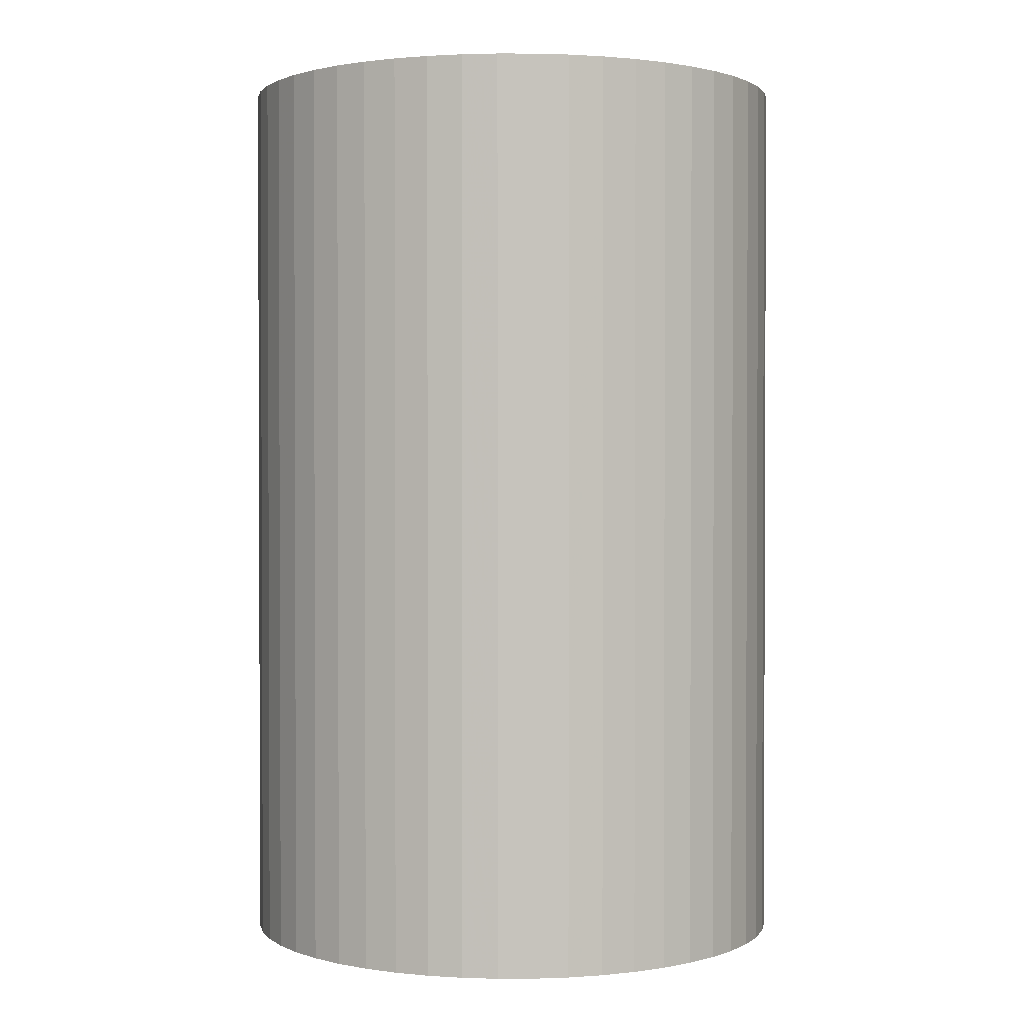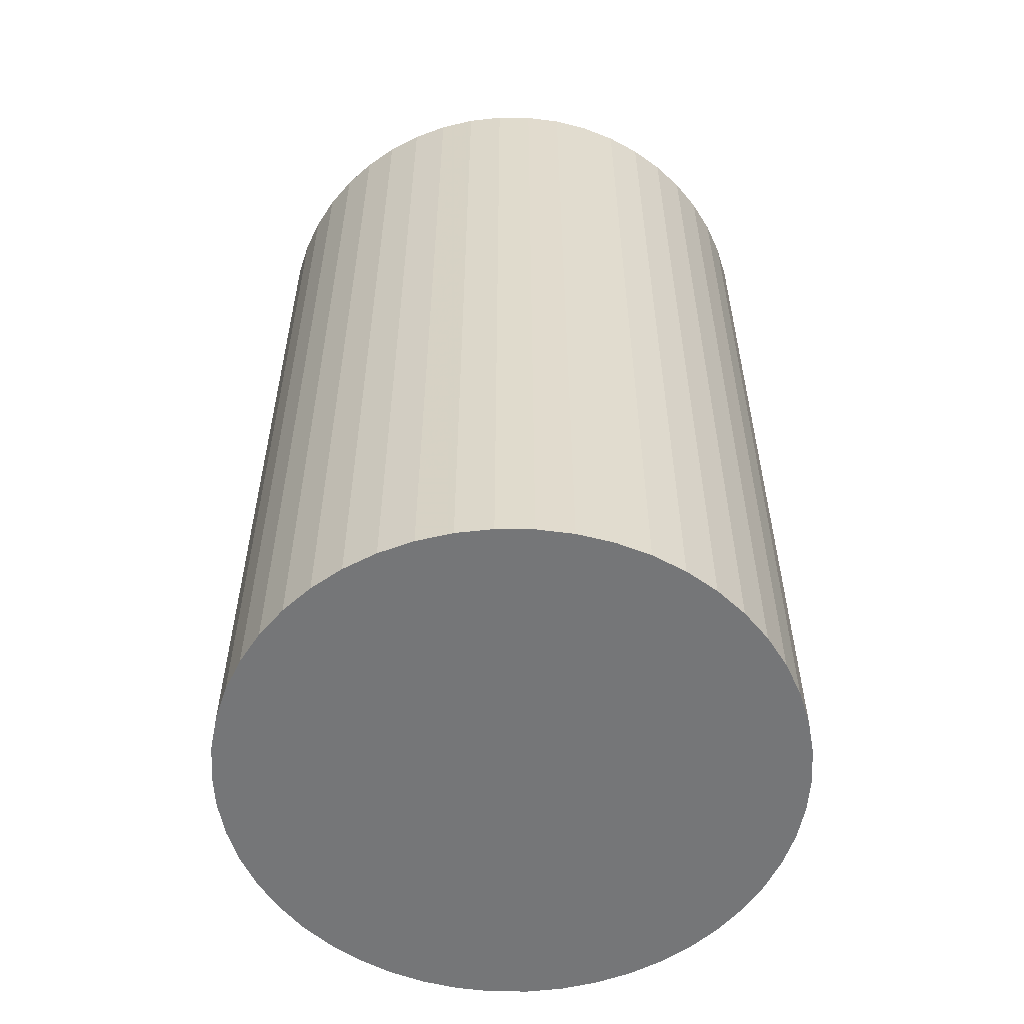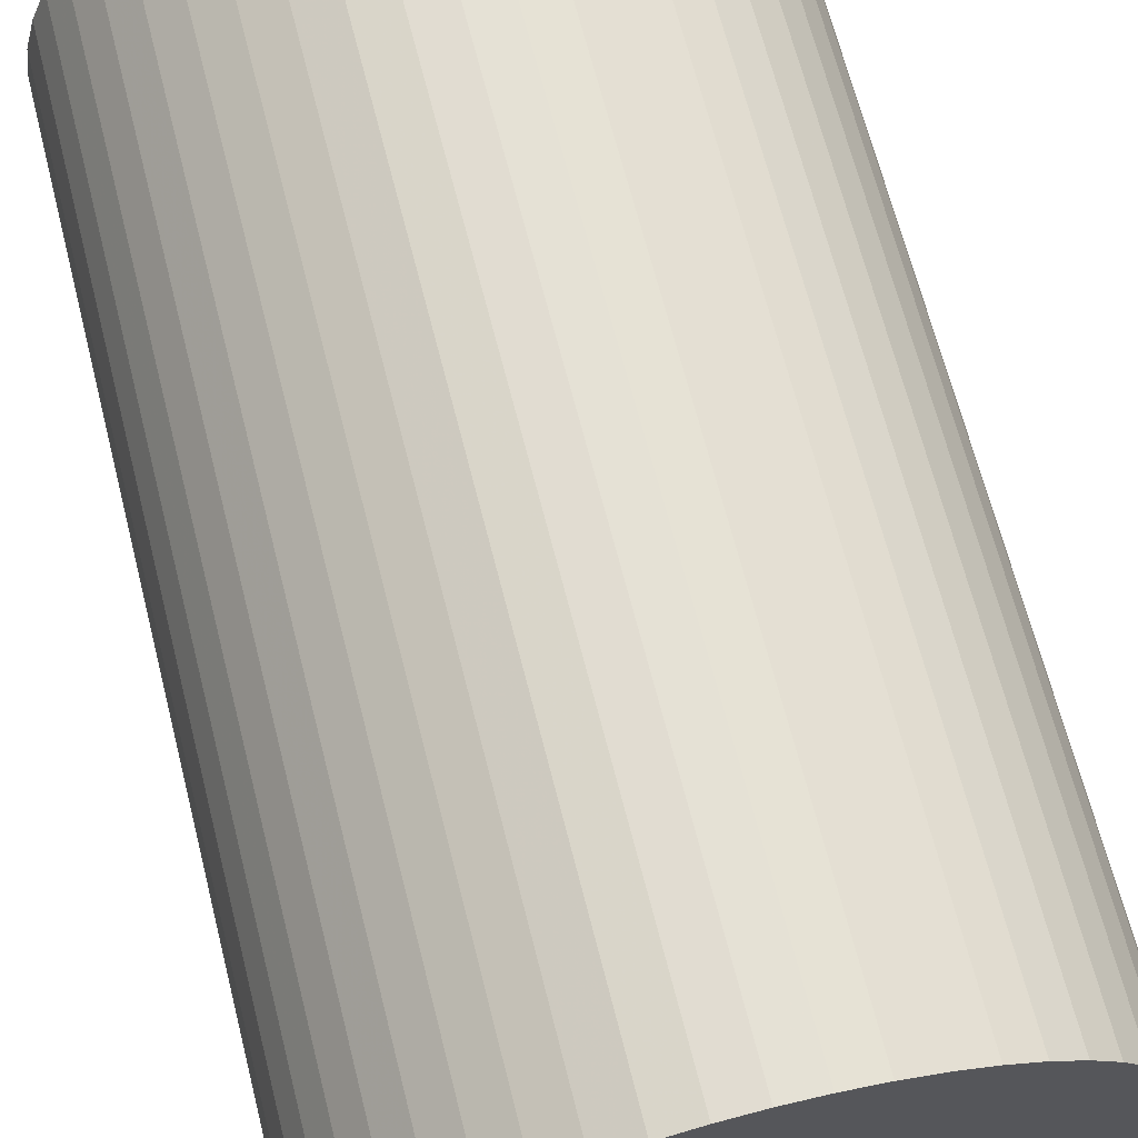
<metadata>
{"format":"obj","ext":"obj","renderer":"f3d","projection":"perspective","resolution":1024,"background":"white","views":[{"elev":1.3,"azim":60.5,"up":"+Y"},{"elev":-56.8,"azim":-119.3,"up":"+Y"},{"elev":66.7,"azim":-14.2,"up":"+Z"}]}
</metadata>
<code>
v 0.04164 0 0.07371
v 0.037 0.12 0.074
v 0.037 0 0.074
v 0.037 0 0.074
v 0.037 0.12 0.074
v 0.03236 0.12 0.07371
v 0.037 0 0.074
v 0.03236 0.12 0.07371
v 0.03236 0 0.07371
v 0.03236 0 0.07371
v 0.03236 0.12 0.07371
v 0.0278 0.12 0.07284
v 0.03236 0 0.07371
v 0.0278 0.12 0.07284
v 0.0278 0 0.07284
v 0.0278 0 0.07284
v 0.0278 0.12 0.07284
v 0.02338 0.12 0.0714
v 0.0278 0 0.07284
v 0.02338 0.12 0.0714
v 0.02338 0 0.0714
v 0.02338 0 0.0714
v 0.02338 0.12 0.0714
v 0.01918 0.12 0.06942
v 0.02338 0 0.0714
v 0.01918 0.12 0.06942
v 0.01918 0 0.06942
v 0.01918 0 0.06942
v 0.01918 0.12 0.06942
v 0.01525 0.12 0.06693
v 0.01918 0 0.06942
v 0.01525 0.12 0.06693
v 0.01525 0 0.06693
v 0.01525 0 0.06693
v 0.01525 0.12 0.06693
v 0.01167 0.12 0.06397
v 0.01525 0 0.06693
v 0.01167 0.12 0.06397
v 0.01167 0 0.06397
v 0.01167 0 0.06397
v 0.01167 0.12 0.06397
v 0.008491 0.12 0.06058
v 0.01167 0 0.06397
v 0.008491 0.12 0.06058
v 0.008491 0 0.06058
v 0.008491 0 0.06058
v 0.008491 0.12 0.06058
v 0.00576 0.12 0.05683
v 0.008491 0 0.06058
v 0.00576 0.12 0.05683
v 0.00576 0 0.05683
v 0.00576 0 0.05683
v 0.00576 0.12 0.05683
v 0.003521 0.12 0.05275
v 0.00576 0 0.05683
v 0.003521 0.12 0.05275
v 0.003521 0 0.05275
v 0.003521 0 0.05275
v 0.003521 0.12 0.05275
v 0.001811 0.12 0.04843
v 0.003521 0 0.05275
v 0.001811 0.12 0.04843
v 0.001811 0 0.04843
v 0.001811 0 0.04843
v 0.001811 0.12 0.04843
v 0.000655 0.12 0.04393
v 0.001811 0 0.04843
v 0.000655 0.12 0.04393
v 0.000655 0 0.04393
v 0.000655 0 0.04393
v 0.000655 0.12 0.04393
v 7.3e-05 0.12 0.03932
v 0.000655 0 0.04393
v 7.3e-05 0.12 0.03932
v 7.3e-05 0 0.03932
v 7.3e-05 0 0.03932
v 7.3e-05 0.12 0.03932
v 7.3e-05 0.12 0.03468
v 7.3e-05 0 0.03932
v 7.3e-05 0.12 0.03468
v 7.3e-05 0 0.03468
v 7.3e-05 0 0.03468
v 7.3e-05 0.12 0.03468
v 0.000655 0.12 0.03007
v 7.3e-05 0 0.03468
v 0.000655 0.12 0.03007
v 0.000655 0 0.03007
v 0.000655 0 0.03007
v 0.000655 0.12 0.03007
v 0.001811 0.12 0.02557
v 0.000655 0 0.03007
v 0.001811 0.12 0.02557
v 0.001811 0 0.02557
v 0.001811 0 0.02557
v 0.001811 0.12 0.02557
v 0.003521 0.12 0.02125
v 0.001811 0 0.02557
v 0.003521 0.12 0.02125
v 0.003521 0 0.02125
v 0.003521 0 0.02125
v 0.003521 0.12 0.02125
v 0.00576 0.12 0.01717
v 0.003521 0 0.02125
v 0.00576 0.12 0.01717
v 0.00576 0 0.01717
v 0.00576 0 0.01717
v 0.00576 0.12 0.01717
v 0.008491 0.12 0.01341
v 0.00576 0 0.01717
v 0.008491 0.12 0.01341
v 0.008491 0 0.01341
v 0.008491 0 0.01341
v 0.008491 0.12 0.01341
v 0.01167 0.12 0.01003
v 0.008491 0 0.01341
v 0.01167 0.12 0.01003
v 0.01167 0 0.01003
v 0.01167 0 0.01003
v 0.01167 0.12 0.01003
v 0.01525 0.12 0.007066
v 0.01167 0 0.01003
v 0.01525 0.12 0.007066
v 0.01525 0 0.007066
v 0.01525 0 0.007066
v 0.01525 0.12 0.007066
v 0.01918 0.12 0.004577
v 0.01525 0 0.007066
v 0.01918 0.12 0.004577
v 0.01918 0 0.004577
v 0.01918 0 0.004577
v 0.01918 0.12 0.004577
v 0.02338 0.12 0.002598
v 0.01918 0 0.004577
v 0.02338 0.12 0.002598
v 0.02338 0 0.002598
v 0.02338 0 0.002598
v 0.02338 0.12 0.002598
v 0.0278 0.12 0.001162
v 0.02338 0 0.002598
v 0.0278 0.12 0.001162
v 0.0278 0 0.001162
v 0.0278 0 0.001162
v 0.0278 0.12 0.001162
v 0.03236 0.12 0.000292
v 0.0278 0 0.001162
v 0.03236 0.12 0.000292
v 0.03236 0 0.000292
v 0.03236 0 0.000292
v 0.03236 0.12 0.000292
v 0.037 0.12 0
v 0.03236 0 0.000292
v 0.037 0.12 0
v 0.037 0 0
v 0.037 0 0
v 0.037 0.12 0
v 0.04164 0.12 0.000292
v 0.037 0 0
v 0.04164 0.12 0.000292
v 0.04164 0 0.000292
v 0.04164 0 0.000292
v 0.04164 0.12 0.000292
v 0.0462 0.12 0.001162
v 0.04164 0 0.000292
v 0.0462 0.12 0.001162
v 0.0462 0 0.001162
v 0.0462 0 0.001162
v 0.0462 0.12 0.001162
v 0.05062 0.12 0.002598
v 0.0462 0 0.001162
v 0.05062 0.12 0.002598
v 0.05062 0 0.002598
v 0.05062 0 0.002598
v 0.05062 0.12 0.002598
v 0.05482 0.12 0.004577
v 0.05062 0 0.002598
v 0.05482 0.12 0.004577
v 0.05482 0 0.004577
v 0.05482 0 0.004577
v 0.05482 0.12 0.004577
v 0.05875 0.12 0.007066
v 0.05482 0 0.004577
v 0.05875 0.12 0.007066
v 0.05875 0 0.007066
v 0.05875 0 0.007066
v 0.05875 0.12 0.007066
v 0.06233 0.12 0.01003
v 0.05875 0 0.007066
v 0.06233 0.12 0.01003
v 0.06233 0 0.01003
v 0.06233 0 0.01003
v 0.06233 0.12 0.01003
v 0.06551 0.12 0.01341
v 0.06233 0 0.01003
v 0.06551 0.12 0.01341
v 0.06551 0 0.01341
v 0.06551 0 0.01341
v 0.06551 0.12 0.01341
v 0.06824 0.12 0.01717
v 0.06551 0 0.01341
v 0.06824 0.12 0.01717
v 0.06824 0 0.01717
v 0.06824 0 0.01717
v 0.06824 0.12 0.01717
v 0.07048 0.12 0.02125
v 0.06824 0 0.01717
v 0.07048 0.12 0.02125
v 0.07048 0 0.02125
v 0.07048 0 0.02125
v 0.07048 0.12 0.02125
v 0.07219 0.12 0.02557
v 0.07048 0 0.02125
v 0.07219 0.12 0.02557
v 0.07219 0 0.02557
v 0.07219 0 0.02557
v 0.07219 0.12 0.02557
v 0.07334 0.12 0.03007
v 0.07219 0 0.02557
v 0.07334 0.12 0.03007
v 0.07334 0 0.03007
v 0.07334 0 0.03007
v 0.07334 0.12 0.03007
v 0.07393 0.12 0.03468
v 0.07334 0 0.03007
v 0.07393 0.12 0.03468
v 0.07393 0 0.03468
v 0.07393 0 0.03468
v 0.07393 0.12 0.03468
v 0.07393 0.12 0.03932
v 0.07393 0 0.03468
v 0.07393 0.12 0.03932
v 0.07393 0 0.03932
v 0.07393 0 0.03932
v 0.07393 0.12 0.03932
v 0.07334 0.12 0.04393
v 0.07393 0 0.03932
v 0.07334 0.12 0.04393
v 0.07334 0 0.04393
v 0.07334 0 0.04393
v 0.07334 0.12 0.04393
v 0.07219 0.12 0.04843
v 0.07334 0 0.04393
v 0.07219 0.12 0.04843
v 0.07219 0 0.04843
v 0.07219 0 0.04843
v 0.07219 0.12 0.04843
v 0.07048 0.12 0.05275
v 0.07219 0 0.04843
v 0.07048 0.12 0.05275
v 0.07048 0 0.05275
v 0.07048 0 0.05275
v 0.07048 0.12 0.05275
v 0.06824 0.12 0.05683
v 0.07048 0 0.05275
v 0.06824 0.12 0.05683
v 0.06824 0 0.05683
v 0.06824 0 0.05683
v 0.06824 0.12 0.05683
v 0.06551 0.12 0.06058
v 0.06824 0 0.05683
v 0.06551 0.12 0.06058
v 0.06551 0 0.06058
v 0.06551 0 0.06058
v 0.06551 0.12 0.06058
v 0.06233 0.12 0.06397
v 0.06551 0 0.06058
v 0.06233 0.12 0.06397
v 0.06233 0 0.06397
v 0.06233 0 0.06397
v 0.06233 0.12 0.06397
v 0.05875 0.12 0.06693
v 0.06233 0 0.06397
v 0.05875 0.12 0.06693
v 0.05875 0 0.06693
v 0.05875 0 0.06693
v 0.05875 0.12 0.06693
v 0.05482 0.12 0.06942
v 0.05875 0 0.06693
v 0.05482 0.12 0.06942
v 0.05482 0 0.06942
v 0.05482 0 0.06942
v 0.05482 0.12 0.06942
v 0.05062 0.12 0.0714
v 0.05482 0 0.06942
v 0.05062 0.12 0.0714
v 0.05062 0 0.0714
v 0.05062 0 0.0714
v 0.05062 0.12 0.0714
v 0.0462 0.12 0.07284
v 0.05062 0 0.0714
v 0.0462 0.12 0.07284
v 0.0462 0 0.07284
v 0.0462 0 0.07284
v 0.0462 0.12 0.07284
v 0.04164 0.12 0.07371
v 0.04164 0.12 0.07371
v 0.04164 0 0.07371
v 0.0462 0 0.07284
v 0.04164 0 0.07371
v 0.04164 0.12 0.07371
v 0.037 0.12 0.074
v 0.001811 0 0.02557
v 0.003521 0 0.02125
v 0.07048 0 0.05275
v 0.07048 0 0.05275
v 0.003521 0 0.02125
v 0.07219 0 0.04843
v 0.05482 0 0.004577
v 0.00576 0 0.01717
v 0.008491 0 0.01341
v 0.02338 0 0.0714
v 0.01918 0 0.06942
v 0.07048 0 0.05275
v 0.07048 0 0.05275
v 0.01918 0 0.06942
v 0.01525 0 0.06693
v 0.07048 0 0.05275
v 0.01525 0 0.06693
v 0.01167 0 0.06397
v 0.0462 0 0.001162
v 0.05062 0 0.002598
v 0.01525 0 0.007066
v 0.01525 0 0.007066
v 0.05062 0 0.002598
v 0.05482 0 0.004577
v 0.01525 0 0.007066
v 0.05482 0 0.004577
v 0.01167 0 0.01003
v 0.01167 0 0.01003
v 0.05482 0 0.004577
v 0.008491 0 0.01341
v 0.00576 0 0.01717
v 0.05482 0 0.004577
v 0.003521 0 0.02125
v 0.003521 0 0.02125
v 0.05482 0 0.004577
v 0.05875 0 0.007066
v 0.003521 0 0.02125
v 0.05875 0 0.007066
v 0.06233 0 0.01003
v 0.06233 0 0.01003
v 0.06551 0 0.01341
v 0.003521 0 0.02125
v 0.003521 0 0.02125
v 0.06551 0 0.01341
v 0.06824 0 0.01717
v 0.003521 0 0.02125
v 0.06824 0 0.01717
v 0.07048 0 0.02125
v 0.06824 0 0.05683
v 0.0462 0 0.07284
v 0.07048 0 0.05275
v 0.0462 0 0.07284
v 0.04164 0 0.07371
v 0.07048 0 0.05275
v 0.07048 0 0.05275
v 0.04164 0 0.07371
v 0.037 0 0.074
v 0.037 0 0.074
v 0.03236 0 0.07371
v 0.07048 0 0.05275
v 0.07048 0 0.05275
v 0.03236 0 0.07371
v 0.0278 0 0.07284
v 0.07048 0 0.05275
v 0.0278 0 0.07284
v 0.02338 0 0.0714
v 0.01167 0 0.06397
v 0.008491 0 0.06058
v 0.07048 0 0.05275
v 0.07048 0 0.05275
v 0.008491 0 0.06058
v 0.00576 0 0.05683
v 0.07048 0 0.05275
v 0.00576 0 0.05683
v 0.003521 0 0.05275
v 0.03236 0 0.000292
v 0.037 0 0
v 0.0278 0 0.001162
v 0.0278 0 0.001162
v 0.037 0 0
v 0.02338 0 0.002598
v 0.01525 0 0.007066
v 0.01918 0 0.004577
v 0.0462 0 0.001162
v 0.0462 0 0.001162
v 0.01918 0 0.004577
v 0.02338 0 0.002598
v 0.0462 0 0.001162
v 0.02338 0 0.002598
v 0.04164 0 0.000292
v 0.04164 0 0.000292
v 0.02338 0 0.002598
v 0.037 0 0
v 0.06233 0 0.06397
v 0.05875 0 0.06693
v 0.05482 0 0.06942
v 0.003521 0 0.05275
v 0.001811 0 0.04843
v 0.07048 0 0.05275
v 0.07048 0 0.05275
v 0.001811 0 0.04843
v 0.000655 0 0.04393
v 0.07048 0 0.05275
v 0.000655 0 0.04393
v 7.3e-05 0 0.03932
v 0.07048 0 0.02125
v 0.07219 0 0.02557
v 0.003521 0 0.02125
v 0.003521 0 0.02125
v 0.07219 0 0.02557
v 0.07334 0 0.03007
v 0.003521 0 0.02125
v 0.07334 0 0.03007
v 0.07393 0 0.03468
v 0.06824 0 0.05683
v 0.06551 0 0.06058
v 0.0462 0 0.07284
v 0.0462 0 0.07284
v 0.06551 0 0.06058
v 0.06233 0 0.06397
v 0.0462 0 0.07284
v 0.06233 0 0.06397
v 0.05062 0 0.0714
v 0.05062 0 0.0714
v 0.06233 0 0.06397
v 0.05482 0 0.06942
v 7.3e-05 0 0.03932
v 7.3e-05 0 0.03468
v 0.07048 0 0.05275
v 0.07048 0 0.05275
v 7.3e-05 0 0.03468
v 0.000655 0 0.03007
v 0.07048 0 0.05275
v 0.000655 0 0.03007
v 0.001811 0 0.02557
v 0.07393 0 0.03468
v 0.07393 0 0.03932
v 0.003521 0 0.02125
v 0.003521 0 0.02125
v 0.07393 0 0.03932
v 0.07334 0 0.04393
v 0.003521 0 0.02125
v 0.07334 0 0.04393
v 0.07219 0 0.04843
v 0.01525 0.12 0.06693
v 0.01918 0.12 0.06942
v 0.07048 0.12 0.05275
v 0.001811 0.12 0.04843
v 0.003521 0.12 0.05275
v 0.07048 0.12 0.05275
v 0.07048 0.12 0.05275
v 0.003521 0.12 0.05275
v 0.00576 0.12 0.05683
v 0.04164 0.12 0.000292
v 0.037 0.12 0
v 0.01525 0.12 0.007066
v 0.008491 0.12 0.01341
v 0.00576 0.12 0.01717
v 0.0462 0.12 0.001162
v 0.0462 0.12 0.001162
v 0.00576 0.12 0.01717
v 0.003521 0.12 0.02125
v 0.0462 0.12 0.001162
v 0.003521 0.12 0.02125
v 0.05062 0.12 0.002598
v 0.00576 0.12 0.05683
v 0.008491 0.12 0.06058
v 0.07048 0.12 0.05275
v 0.07048 0.12 0.05275
v 0.008491 0.12 0.06058
v 0.01167 0.12 0.06397
v 0.07048 0.12 0.05275
v 0.01167 0.12 0.06397
v 0.01525 0.12 0.06693
v 0.01918 0.12 0.06942
v 0.02338 0.12 0.0714
v 0.07048 0.12 0.05275
v 0.07048 0.12 0.05275
v 0.02338 0.12 0.0714
v 0.0278 0.12 0.07284
v 0.07048 0.12 0.05275
v 0.0278 0.12 0.07284
v 0.03236 0.12 0.07371
v 0.003521 0.12 0.02125
v 0.07219 0.12 0.02557
v 0.07048 0.12 0.02125
v 0.06233 0.12 0.01003
v 0.05875 0.12 0.007066
v 0.003521 0.12 0.02125
v 0.003521 0.12 0.02125
v 0.05875 0.12 0.007066
v 0.05482 0.12 0.004577
v 0.003521 0.12 0.02125
v 0.05482 0.12 0.004577
v 0.05062 0.12 0.002598
v 0.03236 0.12 0.000292
v 0.0278 0.12 0.001162
v 0.02338 0.12 0.002598
v 0.003521 0.12 0.02125
v 0.001811 0.12 0.02557
v 0.07048 0.12 0.05275
v 0.07048 0.12 0.05275
v 0.001811 0.12 0.02557
v 0.000655 0.12 0.03007
v 0.07048 0.12 0.05275
v 0.000655 0.12 0.03007
v 7.3e-05 0.12 0.03468
v 0.07048 0.12 0.05275
v 0.07219 0.12 0.04843
v 0.003521 0.12 0.02125
v 0.003521 0.12 0.02125
v 0.07219 0.12 0.04843
v 0.07334 0.12 0.04393
v 0.003521 0.12 0.02125
v 0.07334 0.12 0.04393
v 0.07393 0.12 0.03932
v 0.07048 0.12 0.02125
v 0.06824 0.12 0.01717
v 0.003521 0.12 0.02125
v 0.003521 0.12 0.02125
v 0.06824 0.12 0.01717
v 0.06551 0.12 0.01341
v 0.003521 0.12 0.02125
v 0.06551 0.12 0.01341
v 0.06233 0.12 0.01003
v 0.03236 0.12 0.000292
v 0.02338 0.12 0.002598
v 0.037 0.12 0
v 0.037 0.12 0
v 0.02338 0.12 0.002598
v 0.01918 0.12 0.004577
v 0.037 0.12 0
v 0.01918 0.12 0.004577
v 0.01525 0.12 0.007066
v 0.04164 0.12 0.000292
v 0.01525 0.12 0.007066
v 0.0462 0.12 0.001162
v 0.0462 0.12 0.001162
v 0.01525 0.12 0.007066
v 0.01167 0.12 0.01003
v 0.0462 0.12 0.001162
v 0.01167 0.12 0.01003
v 0.008491 0.12 0.01341
v 7.3e-05 0.12 0.03468
v 7.3e-05 0.12 0.03932
v 0.07048 0.12 0.05275
v 0.07048 0.12 0.05275
v 7.3e-05 0.12 0.03932
v 0.000655 0.12 0.04393
v 0.07048 0.12 0.05275
v 0.000655 0.12 0.04393
v 0.001811 0.12 0.04843
v 0.03236 0.12 0.07371
v 0.037 0.12 0.074
v 0.07048 0.12 0.05275
v 0.07048 0.12 0.05275
v 0.037 0.12 0.074
v 0.04164 0.12 0.07371
v 0.07048 0.12 0.05275
v 0.04164 0.12 0.07371
v 0.0462 0.12 0.07284
v 0.0462 0.12 0.07284
v 0.05062 0.12 0.0714
v 0.07048 0.12 0.05275
v 0.07048 0.12 0.05275
v 0.05062 0.12 0.0714
v 0.05482 0.12 0.06942
v 0.07048 0.12 0.05275
v 0.05482 0.12 0.06942
v 0.05875 0.12 0.06693
v 0.05875 0.12 0.06693
v 0.06233 0.12 0.06397
v 0.07048 0.12 0.05275
v 0.07048 0.12 0.05275
v 0.06233 0.12 0.06397
v 0.06551 0.12 0.06058
v 0.07048 0.12 0.05275
v 0.06551 0.12 0.06058
v 0.06824 0.12 0.05683
v 0.07393 0.12 0.03932
v 0.07393 0.12 0.03468
v 0.003521 0.12 0.02125
v 0.003521 0.12 0.02125
v 0.07393 0.12 0.03468
v 0.07334 0.12 0.03007
v 0.003521 0.12 0.02125
v 0.07334 0.12 0.03007
v 0.07219 0.12 0.02557
f 1 2 3
f 4 5 6
f 7 8 9
f 10 11 12
f 13 14 15
f 16 17 18
f 19 20 21
f 22 23 24
f 25 26 27
f 28 29 30
f 31 32 33
f 34 35 36
f 37 38 39
f 40 41 42
f 43 44 45
f 46 47 48
f 49 50 51
f 52 53 54
f 55 56 57
f 58 59 60
f 61 62 63
f 64 65 66
f 67 68 69
f 70 71 72
f 73 74 75
f 76 77 78
f 79 80 81
f 82 83 84
f 85 86 87
f 88 89 90
f 91 92 93
f 94 95 96
f 97 98 99
f 100 101 102
f 103 104 105
f 106 107 108
f 109 110 111
f 112 113 114
f 115 116 117
f 118 119 120
f 121 122 123
f 124 125 126
f 127 128 129
f 130 131 132
f 133 134 135
f 136 137 138
f 139 140 141
f 142 143 144
f 145 146 147
f 148 149 150
f 151 152 153
f 154 155 156
f 157 158 159
f 160 161 162
f 163 164 165
f 166 167 168
f 169 170 171
f 172 173 174
f 175 176 177
f 178 179 180
f 181 182 183
f 184 185 186
f 187 188 189
f 190 191 192
f 193 194 195
f 196 197 198
f 199 200 201
f 202 203 204
f 205 206 207
f 208 209 210
f 211 212 213
f 214 215 216
f 217 218 219
f 220 221 222
f 223 224 225
f 226 227 228
f 229 230 231
f 232 233 234
f 235 236 237
f 238 239 240
f 241 242 243
f 244 245 246
f 247 248 249
f 250 251 252
f 253 254 255
f 256 257 258
f 259 260 261
f 262 263 264
f 265 266 267
f 268 269 270
f 271 272 273
f 274 275 276
f 277 278 279
f 280 281 282
f 283 284 285
f 286 287 288
f 289 290 291
f 292 293 294
f 295 296 297
f 298 299 300
f 301 302 303
f 304 305 306
f 307 308 309
f 310 311 312
f 313 314 315
f 316 317 318
f 319 320 321
f 322 323 324
f 325 326 327
f 328 329 330
f 331 332 333
f 334 335 336
f 337 338 339
f 340 341 342
f 343 344 345
f 346 347 348
f 349 350 351
f 352 353 354
f 355 356 357
f 358 359 360
f 361 362 363
f 364 365 366
f 367 368 369
f 370 371 372
f 373 374 375
f 376 377 378
f 379 380 381
f 382 383 384
f 385 386 387
f 388 389 390
f 391 392 393
f 394 395 396
f 397 398 399
f 400 401 402
f 403 404 405
f 406 407 408
f 409 410 411
f 412 413 414
f 415 416 417
f 418 419 420
f 421 422 423
f 424 425 426
f 427 428 429
f 430 431 432
f 433 434 435
f 436 437 438
f 439 440 441
f 442 443 444
f 445 446 447
f 448 449 450
f 451 452 453
f 454 455 456
f 457 458 459
f 460 461 462
f 463 464 465
f 466 467 468
f 469 470 471
f 472 473 474
f 475 476 477
f 478 479 480
f 481 482 483
f 484 485 486
f 487 488 489
f 490 491 492
f 493 494 495
f 496 497 498
f 499 500 501
f 502 503 504
f 505 506 507
f 508 509 510
f 511 512 513
f 514 515 516
f 517 518 519
f 520 521 522
f 523 524 525
f 526 527 528
f 529 530 531
f 532 533 534
f 535 536 537
f 538 539 540
f 541 542 543
f 544 545 546
f 547 548 549
f 550 551 552
f 553 554 555
f 556 557 558
f 559 560 561
f 562 563 564
f 565 566 567
f 568 569 570
f 571 572 573
f 574 575 576
f 577 578 579
f 580 581 582
f 583 584 585
f 586 587 588

</code>
